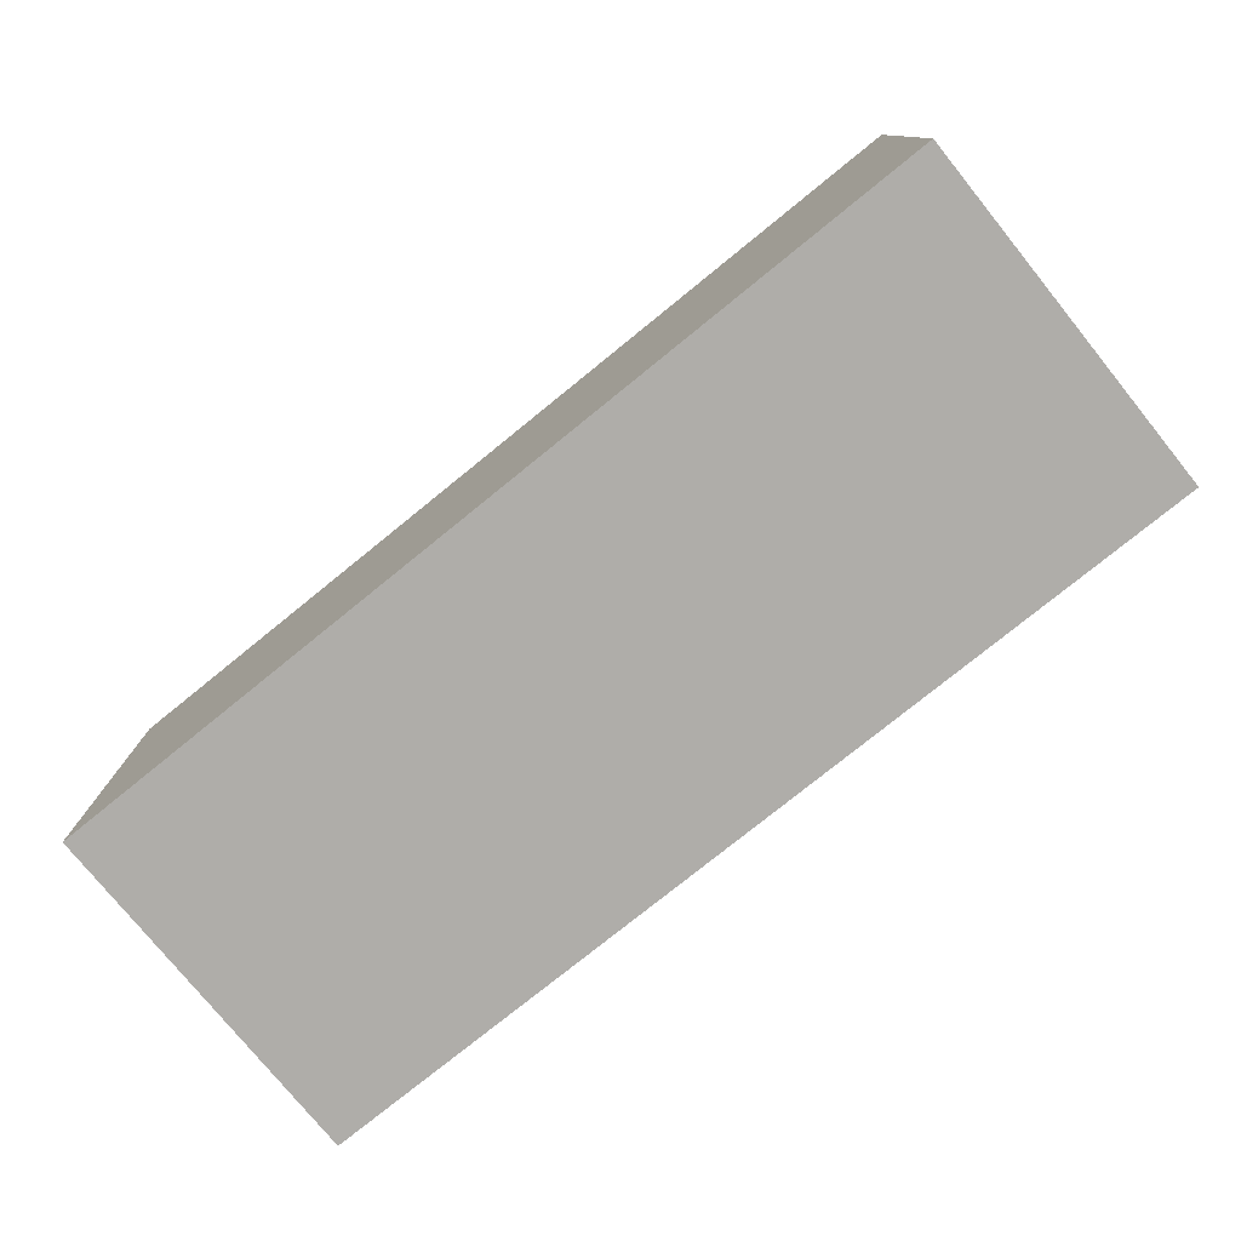
<metadata>
{"format":"obj","ext":"obj","renderer":"f3d","projection":"perspective","resolution":1024,"background":"white","views":[{"elev":-77.3,"azim":39.0,"up":"+Y"}]}
</metadata>
<code>
g Hell-12
v -31 0 12
v -31 0 11
v -31 0 6
v -31 0 5
v -31 0 -0
v -31 0 -1
v -31 0 -6
v -31 0 -7
v -31 0 -12
v -31 6 5
v -31 6 -0
v -31 6 -7
v -31 6 -12
v -31 7 5
v -31 7 -0
v -31 7 -7
v -31 7 -12
v -31 11 11
v -31 11 6
v -31 11 -1
v -31 11 -6
v -31 12 11
v -31 12 6
v -31 12 -1
v -31 12 -6
v -31 16 5
v -31 16 -0
v -31 16 -7
v -31 16 -12
v -31 17 5
v -31 17 -0
v -31 17 -7
v -31 17 -12
v -31 23 11
v -31 23 6
v -31 23 5
v -31 23 -0
v -31 23 -1
v -31 23 -6
v -31 23 -7
v -31 23 -12
v -31 24 12
v -31 24 -12
v 31 0 12
v 31 0 11
v 31 0 10
v 31 0 -10
v 31 0 -11
v 31 0 -12
v 31 22 10
v 31 22 -10
v 31 23 12
v 31 23 11
v 31 23 -11
v 31 24 12
v 31 24 11
v 31 24 -12
v -31 0 12
v -31 24 12
v -30 0 12
v -30 7 12
v -30 8 12
v -30 14 12
v -30 15 12
v -30 23 12
v -25 0 12
v -25 7 12
v -25 8 12
v -25 14 12
v -25 15 12
v -25 23 12
v -24 0 12
v -24 11 12
v -24 12 12
v -24 23 12
v -19 0 12
v -19 11 12
v -19 12 12
v -19 23 12
v -18 0 12
v -18 4 12
v -18 5 12
v -18 18 12
v -18 19 12
v -18 23 12
v -13 0 12
v -13 4 12
v -13 5 12
v -13 18 12
v -13 19 12
v -13 23 12
v -12 0 12
v -12 11 12
v -12 12 12
v -12 23 12
v -7 0 12
v -7 11 12
v -7 12 12
v -7 23 12
v -6 0 12
v -6 7 12
v -6 8 12
v -6 14 12
v -6 15 12
v -6 23 12
v -1 0 12
v -1 7 12
v -1 8 12
v -1 14 12
v -1 15 12
v -1 23 12
v 0 0 12
v 0 11 12
v 0 12 12
v 0 23 12
v 5 0 12
v 5 11 12
v 5 12 12
v 5 23 12
v 6 0 12
v 6 4 12
v 6 5 12
v 6 18 12
v 6 19 12
v 6 23 12
v 11 0 12
v 11 4 12
v 11 5 12
v 11 18 12
v 11 19 12
v 11 23 12
v 12 0 12
v 12 11 12
v 12 12 12
v 12 23 12
v 17 0 12
v 17 11 12
v 17 12 12
v 17 23 12
v 18 0 12
v 18 4 12
v 18 5 12
v 18 18 12
v 18 19 12
v 18 23 12
v 23 0 12
v 23 4 12
v 23 5 12
v 23 18 12
v 23 19 12
v 23 23 12
v 24 0 12
v 24 11 12
v 24 12 12
v 24 23 12
v 29 0 12
v 29 11 12
v 29 12 12
v 29 23 12
v 30 0 12
v 30 23 12
v 31 0 12
v 31 23 12
v 31 24 12
v -31 0 -12
v -31 6 -12
v -31 7 -12
v -31 16 -12
v -31 17 -12
v -31 23 -12
v -31 24 -12
v -30 0 -12
v -30 6 -12
v -30 7 -12
v -30 16 -12
v -30 17 -12
v -30 23 -12
v -30 24 -12
v -29 0 -12
v -29 22 -12
v 27 0 -12
v 27 22 -12
v 28 0 -12
v 28 23 -12
v 31 0 -12
v 31 24 -12
v -31 0 12
v -30 0 12
v -25 0 12
v -24 0 12
v -19 0 12
v -18 0 12
v -13 0 12
v -12 0 12
v -7 0 12
v -6 0 12
v -1 0 12
v 0 0 12
v 5 0 12
v 6 0 12
v 11 0 12
v 12 0 12
v 17 0 12
v 18 0 12
v 23 0 12
v 24 0 12
v 29 0 12
v 30 0 12
v 31 0 12
v -31 0 11
v -30 0 11
v -25 0 11
v -24 0 11
v -19 0 11
v -18 0 11
v -13 0 11
v -12 0 11
v -7 0 11
v -6 0 11
v -1 0 11
v 0 0 11
v 5 0 11
v 6 0 11
v 11 0 11
v 12 0 11
v 17 0 11
v 18 0 11
v 23 0 11
v 24 0 11
v 28 0 11
v 29 0 11
v 30 0 11
v 31 0 11
v 28 0 10
v 31 0 10
v -31 0 6
v -30 0 6
v -31 0 5
v -30 0 5
v -31 0 -0
v -30 0 -0
v -31 0 -1
v -30 0 -1
v 25 0 -5
v 26 0 -5
v -31 0 -6
v -30 0 -6
v -31 0 -7
v -30 0 -7
v 25 0 -7
v 26 0 -7
v 28 0 -10
v 31 0 -10
v -30 0 -11
v -29 0 -11
v 27 0 -11
v 28 0 -11
v 31 0 -11
v -31 0 -12
v -30 0 -12
v -29 0 -12
v 27 0 -12
v 28 0 -12
v 31 0 -12
v -31 24 12
v 31 24 12
v -30 24 11
v 31 24 11
v -29 24 10
v 29 24 10
v -28 24 9
v -26 24 9
v -24 24 9
v -22 24 9
v -20 24 9
v -18 24 9
v -16 24 9
v -14 24 9
v -12 24 9
v -10 24 9
v -8 24 9
v -6 24 9
v -4 24 9
v -2 24 9
v 0 24 9
v 2 24 9
v 4 24 9
v 6 24 9
v 8 24 9
v 10 24 9
v 12 24 9
v 14 24 9
v 16 24 9
v 18 24 9
v 20 24 9
v 22 24 9
v 24 24 9
v 26 24 9
v -28 24 7
v -26 24 7
v -24 24 7
v -22 24 7
v -20 24 7
v -18 24 7
v -16 24 7
v -14 24 7
v -12 24 7
v -10 24 7
v -8 24 7
v -6 24 7
v -4 24 7
v -2 24 7
v 0 24 7
v 2 24 7
v 4 24 7
v 6 24 7
v 8 24 7
v 10 24 7
v 12 24 7
v 14 24 7
v 16 24 7
v 18 24 7
v 20 24 7
v 22 24 7
v 24 24 7
v 26 24 7
v 28 24 7
v -28 24 5
v -26 24 5
v -24 24 5
v -22 24 5
v -20 24 5
v -18 24 5
v -16 24 5
v -14 24 5
v -12 24 5
v -10 24 5
v -8 24 5
v -6 24 5
v -4 24 5
v -2 24 5
v 0 24 5
v 2 24 5
v 4 24 5
v 6 24 5
v 8 24 5
v 10 24 5
v 12 24 5
v 14 24 5
v 16 24 5
v 18 24 5
v 20 24 5
v 22 24 5
v 24 24 5
v 26 24 5
v 28 24 5
v -28 24 3
v -26 24 3
v -24 24 3
v -22 24 3
v -20 24 3
v -18 24 3
v -16 24 3
v -14 24 3
v -12 24 3
v -10 24 3
v -8 24 3
v -6 24 3
v -4 24 3
v -2 24 3
v 0 24 3
v 2 24 3
v 4 24 3
v 6 24 3
v 8 24 3
v 10 24 3
v 12 24 3
v 14 24 3
v 16 24 3
v 18 24 3
v 20 24 3
v 22 24 3
v 24 24 3
v 26 24 3
v 28 24 3
v -28 24 1
v -26 24 1
v -24 24 1
v -22 24 1
v -20 24 1
v -18 24 1
v -16 24 1
v -14 24 1
v -12 24 1
v -10 24 1
v -8 24 1
v -6 24 1
v -4 24 1
v -2 24 1
v 0 24 1
v 2 24 1
v 4 24 1
v 6 24 1
v 8 24 1
v 10 24 1
v 12 24 1
v 14 24 1
v 16 24 1
v 18 24 1
v 20 24 1
v 22 24 1
v 24 24 1
v 26 24 1
v 28 24 1
v -28 24 -1
v -26 24 -1
v -24 24 -1
v -22 24 -1
v -20 24 -1
v -18 24 -1
v -16 24 -1
v -14 24 -1
v -12 24 -1
v -10 24 -1
v -8 24 -1
v -6 24 -1
v -4 24 -1
v -2 24 -1
v 0 24 -1
v 2 24 -1
v 4 24 -1
v 6 24 -1
v 8 24 -1
v 10 24 -1
v 12 24 -1
v 14 24 -1
v 16 24 -1
v 18 24 -1
v 20 24 -1
v 22 24 -1
v 24 24 -1
v 26 24 -1
v 28 24 -1
v -28 24 -3
v -26 24 -3
v -24 24 -3
v -22 24 -3
v -20 24 -3
v -18 24 -3
v -16 24 -3
v -14 24 -3
v -12 24 -3
v -10 24 -3
v -8 24 -3
v -6 24 -3
v -4 24 -3
v -2 24 -3
v 0 24 -3
v 2 24 -3
v 4 24 -3
v 6 24 -3
v 8 24 -3
v 10 24 -3
v 12 24 -3
v 14 24 -3
v 16 24 -3
v 18 24 -3
v 20 24 -3
v 22 24 -3
v 24 24 -3
v 26 24 -3
v 28 24 -3
v -28 24 -5
v -26 24 -5
v -24 24 -5
v -22 24 -5
v -20 24 -5
v -18 24 -5
v -16 24 -5
v -14 24 -5
v -12 24 -5
v -10 24 -5
v -8 24 -5
v -6 24 -5
v -4 24 -5
v -2 24 -5
v 0 24 -5
v 2 24 -5
v 4 24 -5
v 6 24 -5
v 8 24 -5
v 10 24 -5
v 12 24 -5
v 14 24 -5
v 16 24 -5
v 18 24 -5
v 20 24 -5
v 22 24 -5
v 24 24 -5
v 26 24 -5
v 28 24 -5
v -28 24 -7
v -26 24 -7
v -24 24 -7
v -22 24 -7
v -20 24 -7
v -18 24 -7
v -16 24 -7
v -14 24 -7
v -12 24 -7
v -10 24 -7
v -8 24 -7
v -6 24 -7
v -4 24 -7
v -2 24 -7
v 0 24 -7
v 2 24 -7
v 4 24 -7
v 6 24 -7
v 8 24 -7
v 10 24 -7
v 12 24 -7
v 14 24 -7
v 16 24 -7
v 18 24 -7
v 20 24 -7
v 22 24 -7
v 24 24 -7
v 26 24 -7
v 28 24 -7
v -28 24 -9
v -26 24 -9
v -24 24 -9
v -22 24 -9
v -20 24 -9
v -18 24 -9
v -16 24 -9
v -14 24 -9
v -12 24 -9
v -10 24 -9
v -8 24 -9
v -6 24 -9
v -4 24 -9
v -2 24 -9
v 0 24 -9
v 2 24 -9
v 4 24 -9
v 6 24 -9
v 8 24 -9
v 10 24 -9
v 12 24 -9
v 14 24 -9
v 16 24 -9
v 18 24 -9
v 20 24 -9
v 22 24 -9
v 24 24 -9
v 26 24 -9
v -29 24 -10
v 29 24 -10
v -31 24 -12
v -30 24 -12
v 31 24 -12
f 10 4 3
f 10 5 4
f 11 6 5
f 11 5 10
f 12 9 8
f 12 8 7
f 13 9 12
f 14 11 10
f 14 10 3
f 15 6 11
f 15 11 14
f 16 13 12
f 16 12 7
f 17 13 16
f 18 2 1
f 18 3 2
f 19 14 3
f 19 3 18
f 20 6 15
f 20 7 6
f 21 16 7
f 21 7 20
f 22 18 1
f 22 19 18
f 23 14 19
f 23 19 22
f 24 21 20
f 24 20 15
f 25 16 21
f 25 21 24
f 26 14 23
f 26 15 14
f 27 24 15
f 27 15 26
f 28 17 16
f 28 16 25
f 29 17 28
f 30 26 23
f 30 27 26
f 31 24 27
f 31 27 30
f 32 29 28
f 32 28 25
f 33 29 32
f 34 22 1
f 34 23 22
f 35 30 23
f 35 23 34
f 36 31 30
f 36 30 35
f 37 24 31
f 37 31 36
f 38 25 24
f 38 24 37
f 39 32 25
f 39 25 38
f 40 33 32
f 40 32 39
f 41 33 40
f 42 34 1
f 42 36 35
f 42 41 40
f 42 40 39
f 42 38 37
f 42 35 34
f 42 39 38
f 42 37 36
f 43 41 42
f 45 46 50
f 46 47 50
f 47 48 51
f 50 47 51
f 44 45 52
f 45 50 53
f 52 45 53
f 50 51 53
f 51 48 54
f 53 51 54
f 48 49 54
f 52 53 55
f 53 54 56
f 55 53 56
f 54 49 57
f 56 54 57
f 60 59 58
f 61 59 60
f 62 59 61
f 63 59 62
f 64 59 63
f 65 59 64
f 66 61 60
f 67 62 61
f 67 61 66
f 68 63 62
f 68 62 67
f 69 64 63
f 69 63 68
f 70 65 64
f 70 64 69
f 71 59 65
f 71 65 70
f 72 70 69
f 72 67 66
f 72 71 70
f 72 69 68
f 72 68 67
f 73 71 72
f 74 71 73
f 75 59 71
f 75 71 74
f 76 73 72
f 77 74 73
f 77 73 76
f 78 75 74
f 78 74 77
f 79 59 75
f 79 75 78
f 80 78 77
f 80 77 76
f 80 79 78
f 81 79 80
f 82 79 81
f 83 79 82
f 84 79 83
f 85 59 79
f 85 79 84
f 86 81 80
f 87 82 81
f 87 81 86
f 88 83 82
f 88 82 87
f 89 84 83
f 89 83 88
f 90 85 84
f 90 84 89
f 91 59 85
f 91 85 90
f 92 88 87
f 92 90 89
f 92 91 90
f 92 89 88
f 92 87 86
f 93 91 92
f 94 91 93
f 95 59 91
f 95 91 94
f 96 93 92
f 97 94 93
f 97 93 96
f 98 95 94
f 98 94 97
f 99 59 95
f 99 95 98
f 100 98 97
f 100 97 96
f 100 99 98
f 101 99 100
f 102 99 101
f 103 99 102
f 104 99 103
f 105 59 99
f 105 99 104
f 106 101 100
f 107 102 101
f 107 101 106
f 108 103 102
f 108 102 107
f 109 104 103
f 109 103 108
f 110 105 104
f 110 104 109
f 111 59 105
f 111 105 110
f 112 108 107
f 112 110 109
f 112 111 110
f 112 109 108
f 112 107 106
f 113 111 112
f 114 111 113
f 115 59 111
f 115 111 114
f 116 113 112
f 117 114 113
f 117 113 116
f 118 115 114
f 118 114 117
f 119 59 115
f 119 115 118
f 120 118 117
f 120 117 116
f 120 119 118
f 121 119 120
f 122 119 121
f 123 119 122
f 124 119 123
f 125 59 119
f 125 119 124
f 126 121 120
f 127 122 121
f 127 121 126
f 128 123 122
f 128 122 127
f 129 124 123
f 129 123 128
f 130 125 124
f 130 124 129
f 131 59 125
f 131 125 130
f 132 128 127
f 132 130 129
f 132 131 130
f 132 129 128
f 132 127 126
f 133 131 132
f 134 131 133
f 135 59 131
f 135 131 134
f 136 133 132
f 137 134 133
f 137 133 136
f 138 135 134
f 138 134 137
f 139 59 135
f 139 135 138
f 140 138 137
f 140 137 136
f 140 139 138
f 141 139 140
f 142 139 141
f 143 139 142
f 144 139 143
f 145 59 139
f 145 139 144
f 146 141 140
f 147 142 141
f 147 141 146
f 148 143 142
f 148 142 147
f 149 144 143
f 149 143 148
f 150 145 144
f 150 144 149
f 151 59 145
f 151 145 150
f 152 148 147
f 152 150 149
f 152 151 150
f 152 149 148
f 152 147 146
f 153 151 152
f 154 151 153
f 155 59 151
f 155 151 154
f 156 153 152
f 157 154 153
f 157 153 156
f 158 155 154
f 158 154 157
f 159 59 155
f 159 155 158
f 160 158 157
f 160 157 156
f 160 159 158
f 161 59 159
f 161 159 160
f 162 161 160
f 163 59 161
f 163 161 162
f 164 59 163
f 165 166 172
f 166 167 173
f 172 166 173
f 167 168 174
f 173 167 174
f 168 169 175
f 174 168 175
f 169 170 176
f 175 169 176
f 170 171 177
f 176 170 177
f 177 171 178
f 175 176 179
f 172 173 179
f 173 174 179
f 176 177 179
f 174 175 179
f 179 177 180
f 179 180 181
f 180 177 182
f 181 180 182
f 181 182 183
f 177 178 184
f 183 182 184
f 182 177 184
f 183 184 185
f 184 178 186
f 185 184 186
f 210 188 187
f 211 189 188
f 211 188 210
f 212 190 189
f 212 189 211
f 213 191 190
f 213 190 212
f 214 192 191
f 214 191 213
f 215 193 192
f 215 192 214
f 216 194 193
f 216 193 215
f 217 195 194
f 217 194 216
f 218 196 195
f 218 195 217
f 219 197 196
f 219 196 218
f 220 198 197
f 220 197 219
f 221 199 198
f 221 198 220
f 222 200 199
f 222 199 221
f 223 201 200
f 223 200 222
f 224 202 201
f 224 201 223
f 225 203 202
f 225 202 224
f 226 204 203
f 226 203 225
f 227 205 204
f 227 204 226
f 228 206 205
f 228 205 227
f 229 207 206
f 229 206 228
f 230 207 229
f 231 208 207
f 231 207 230
f 232 209 208
f 232 208 231
f 233 209 232
f 234 231 230
f 234 211 210
f 234 233 232
f 234 232 231
f 234 229 228
f 234 230 229
f 234 228 227
f 234 227 226
f 234 226 225
f 234 225 224
f 234 224 223
f 234 223 222
f 234 222 221
f 234 221 220
f 234 220 219
f 234 219 218
f 234 218 217
f 234 217 216
f 234 216 215
f 234 215 214
f 234 214 213
f 234 213 212
f 234 212 211
f 235 233 234
f 236 234 210
f 236 235 234
f 237 235 236
f 238 237 236
f 239 235 237
f 239 237 238
f 240 239 238
f 241 235 239
f 241 239 240
f 242 241 240
f 243 235 241
f 243 241 242
f 244 243 242
f 244 235 243
f 245 235 244
f 246 244 242
f 247 244 246
f 248 247 246
f 249 244 247
f 249 247 248
f 250 245 244
f 250 244 249
f 251 235 245
f 251 245 250
f 252 250 249
f 252 235 251
f 252 251 250
f 252 249 248
f 253 235 252
f 254 252 248
f 255 252 254
f 256 252 255
f 257 253 252
f 257 252 256
f 258 253 257
f 259 254 248
f 260 255 254
f 260 254 259
f 261 256 255
f 261 255 260
f 262 257 256
f 262 256 261
f 263 258 257
f 263 257 262
f 264 258 263
f 265 266 267
f 267 266 268
f 267 268 269
f 269 268 270
f 269 270 271
f 271 270 272
f 272 270 273
f 273 270 274
f 274 270 275
f 275 270 276
f 276 270 277
f 277 270 278
f 278 270 279
f 279 270 280
f 280 270 281
f 281 270 282
f 282 270 283
f 283 270 284
f 284 270 285
f 285 270 286
f 286 270 287
f 287 270 288
f 288 270 289
f 289 270 290
f 290 270 291
f 291 270 292
f 292 270 293
f 293 270 294
f 294 270 295
f 295 270 296
f 296 270 297
f 297 270 298
f 269 271 299
f 271 272 299
f 272 273 300
f 299 272 300
f 273 274 301
f 300 273 301
f 274 275 302
f 301 274 302
f 275 276 303
f 302 275 303
f 276 277 304
f 303 276 304
f 277 278 305
f 304 277 305
f 278 279 306
f 305 278 306
f 279 280 307
f 306 279 307
f 280 281 308
f 307 280 308
f 281 282 309
f 308 281 309
f 282 283 310
f 309 282 310
f 283 284 311
f 310 283 311
f 284 285 312
f 311 284 312
f 285 286 313
f 312 285 313
f 286 287 314
f 313 286 314
f 287 288 315
f 314 287 315
f 288 289 316
f 315 288 316
f 289 290 317
f 316 289 317
f 290 291 318
f 317 290 318
f 291 292 319
f 318 291 319
f 292 293 320
f 319 292 320
f 293 294 321
f 320 293 321
f 294 295 322
f 321 294 322
f 295 296 323
f 322 295 323
f 296 297 324
f 323 296 324
f 297 298 325
f 324 297 325
f 298 270 326
f 325 298 326
f 326 270 327
f 269 299 328
f 299 300 328
f 300 301 329
f 328 300 329
f 301 302 330
f 329 301 330
f 302 303 331
f 330 302 331
f 303 304 332
f 331 303 332
f 304 305 333
f 332 304 333
f 305 306 334
f 333 305 334
f 306 307 335
f 334 306 335
f 307 308 336
f 335 307 336
f 308 309 337
f 336 308 337
f 309 310 338
f 337 309 338
f 310 311 339
f 338 310 339
f 311 312 340
f 339 311 340
f 312 313 341
f 340 312 341
f 313 314 342
f 341 313 342
f 314 315 343
f 342 314 343
f 315 316 344
f 343 315 344
f 316 317 345
f 344 316 345
f 317 318 346
f 345 317 346
f 318 319 347
f 346 318 347
f 319 320 348
f 347 319 348
f 320 321 349
f 348 320 349
f 321 322 350
f 349 321 350
f 322 323 351
f 350 322 351
f 323 324 352
f 351 323 352
f 324 325 353
f 352 324 353
f 325 326 354
f 353 325 354
f 326 327 355
f 354 326 355
f 327 270 356
f 355 327 356
f 269 328 357
f 328 329 357
f 329 330 358
f 357 329 358
f 330 331 359
f 358 330 359
f 331 332 360
f 359 331 360
f 332 333 361
f 360 332 361
f 333 334 362
f 361 333 362
f 334 335 363
f 362 334 363
f 335 336 364
f 363 335 364
f 336 337 365
f 364 336 365
f 337 338 366
f 365 337 366
f 338 339 367
f 366 338 367
f 339 340 368
f 367 339 368
f 340 341 369
f 368 340 369
f 341 342 370
f 369 341 370
f 342 343 371
f 370 342 371
f 343 344 372
f 371 343 372
f 344 345 373
f 372 344 373
f 345 346 374
f 373 345 374
f 346 347 375
f 374 346 375
f 347 348 376
f 375 347 376
f 348 349 377
f 376 348 377
f 349 350 378
f 377 349 378
f 350 351 379
f 378 350 379
f 351 352 380
f 379 351 380
f 352 353 381
f 380 352 381
f 353 354 382
f 381 353 382
f 354 355 383
f 382 354 383
f 355 356 384
f 383 355 384
f 356 270 385
f 384 356 385
f 269 357 386
f 357 358 386
f 358 359 387
f 386 358 387
f 359 360 388
f 387 359 388
f 360 361 389
f 388 360 389
f 361 362 390
f 389 361 390
f 362 363 391
f 390 362 391
f 363 364 392
f 391 363 392
f 364 365 393
f 392 364 393
f 365 366 394
f 393 365 394
f 366 367 395
f 394 366 395
f 367 368 396
f 395 367 396
f 368 369 397
f 396 368 397
f 369 370 398
f 397 369 398
f 370 371 399
f 398 370 399
f 371 372 400
f 399 371 400
f 372 373 401
f 400 372 401
f 373 374 402
f 401 373 402
f 374 375 403
f 402 374 403
f 375 376 404
f 403 375 404
f 376 377 405
f 404 376 405
f 377 378 406
f 405 377 406
f 378 379 407
f 406 378 407
f 379 380 408
f 407 379 408
f 380 381 409
f 408 380 409
f 381 382 410
f 409 381 410
f 382 383 411
f 410 382 411
f 383 384 412
f 411 383 412
f 384 385 413
f 412 384 413
f 385 270 414
f 413 385 414
f 269 386 415
f 386 387 415
f 387 388 416
f 415 387 416
f 388 389 417
f 416 388 417
f 389 390 418
f 417 389 418
f 390 391 419
f 418 390 419
f 391 392 420
f 419 391 420
f 392 393 421
f 420 392 421
f 393 394 422
f 421 393 422
f 394 395 423
f 422 394 423
f 395 396 424
f 423 395 424
f 396 397 425
f 424 396 425
f 397 398 426
f 425 397 426
f 398 399 427
f 426 398 427
f 399 400 428
f 427 399 428
f 400 401 429
f 428 400 429
f 401 402 430
f 429 401 430
f 402 403 431
f 430 402 431
f 403 404 432
f 431 403 432
f 404 405 433
f 432 404 433
f 405 406 434
f 433 405 434
f 406 407 435
f 434 406 435
f 407 408 436
f 435 407 436
f 408 409 437
f 436 408 437
f 409 410 438
f 437 409 438
f 410 411 439
f 438 410 439
f 411 412 440
f 439 411 440
f 412 413 441
f 440 412 441
f 413 414 442
f 441 413 442
f 414 270 443
f 442 414 443
f 269 415 444
f 415 416 444
f 416 417 445
f 444 416 445
f 417 418 446
f 445 417 446
f 418 419 447
f 446 418 447
f 419 420 448
f 447 419 448
f 420 421 449
f 448 420 449
f 421 422 450
f 449 421 450
f 422 423 451
f 450 422 451
f 423 424 452
f 451 423 452
f 424 425 453
f 452 424 453
f 425 426 454
f 453 425 454
f 426 427 455
f 454 426 455
f 427 428 456
f 455 427 456
f 428 429 457
f 456 428 457
f 429 430 458
f 457 429 458
f 430 431 459
f 458 430 459
f 431 432 460
f 459 431 460
f 432 433 461
f 460 432 461
f 433 434 462
f 461 433 462
f 434 435 463
f 462 434 463
f 435 436 464
f 463 435 464
f 436 437 465
f 464 436 465
f 437 438 466
f 465 437 466
f 438 439 467
f 466 438 467
f 439 440 468
f 467 439 468
f 440 441 469
f 468 440 469
f 441 442 470
f 469 441 470
f 442 443 471
f 470 442 471
f 443 270 472
f 471 443 472
f 269 444 473
f 444 445 473
f 445 446 474
f 473 445 474
f 446 447 475
f 474 446 475
f 447 448 476
f 475 447 476
f 448 449 477
f 476 448 477
f 449 450 478
f 477 449 478
f 450 451 479
f 478 450 479
f 451 452 480
f 479 451 480
f 452 453 481
f 480 452 481
f 453 454 482
f 481 453 482
f 454 455 483
f 482 454 483
f 455 456 484
f 483 455 484
f 456 457 485
f 484 456 485
f 457 458 486
f 485 457 486
f 458 459 487
f 486 458 487
f 459 460 488
f 487 459 488
f 460 461 489
f 488 460 489
f 461 462 490
f 489 461 490
f 462 463 491
f 490 462 491
f 463 464 492
f 491 463 492
f 464 465 493
f 492 464 493
f 465 466 494
f 493 465 494
f 466 467 495
f 494 466 495
f 467 468 496
f 495 467 496
f 468 469 497
f 496 468 497
f 469 470 498
f 497 469 498
f 470 471 499
f 498 470 499
f 471 472 500
f 499 471 500
f 472 270 501
f 500 472 501
f 269 473 502
f 473 474 502
f 474 475 503
f 502 474 503
f 475 476 504
f 503 475 504
f 476 477 505
f 504 476 505
f 477 478 506
f 505 477 506
f 478 479 507
f 506 478 507
f 479 480 508
f 507 479 508
f 480 481 509
f 508 480 509
f 481 482 510
f 509 481 510
f 482 483 511
f 510 482 511
f 483 484 512
f 511 483 512
f 484 485 513
f 512 484 513
f 485 486 514
f 513 485 514
f 486 487 515
f 514 486 515
f 487 488 516
f 515 487 516
f 488 489 517
f 516 488 517
f 489 490 518
f 517 489 518
f 490 491 519
f 518 490 519
f 491 492 520
f 519 491 520
f 492 493 521
f 520 492 521
f 493 494 522
f 521 493 522
f 494 495 523
f 522 494 523
f 495 496 524
f 523 495 524
f 496 497 525
f 524 496 525
f 497 498 526
f 525 497 526
f 498 499 527
f 526 498 527
f 499 500 528
f 527 499 528
f 500 501 529
f 528 500 529
f 501 270 530
f 529 501 530
f 269 502 531
f 502 503 531
f 503 504 532
f 531 503 532
f 504 505 533
f 532 504 533
f 505 506 534
f 533 505 534
f 506 507 535
f 534 506 535
f 507 508 536
f 535 507 536
f 508 509 537
f 536 508 537
f 509 510 538
f 537 509 538
f 510 511 539
f 538 510 539
f 511 512 540
f 539 511 540
f 512 513 541
f 540 512 541
f 513 514 542
f 541 513 542
f 514 515 543
f 542 514 543
f 515 516 544
f 543 515 544
f 516 517 545
f 544 516 545
f 517 518 546
f 545 517 546
f 518 519 547
f 546 518 547
f 519 520 548
f 547 519 548
f 520 521 549
f 548 520 549
f 521 522 550
f 549 521 550
f 522 523 551
f 550 522 551
f 523 524 552
f 551 523 552
f 524 525 553
f 552 524 553
f 525 526 554
f 553 525 554
f 526 527 555
f 554 526 555
f 527 528 556
f 555 527 556
f 528 529 557
f 556 528 557
f 529 530 558
f 557 529 558
f 267 269 559
f 540 541 559
f 557 558 559
f 541 542 559
f 538 539 559
f 537 538 559
f 536 537 559
f 535 536 559
f 534 535 559
f 533 534 559
f 532 533 559
f 531 532 559
f 269 531 559
f 556 557 559
f 539 540 559
f 554 555 559
f 555 556 559
f 552 553 559
f 553 554 559
f 550 551 559
f 551 552 559
f 548 549 559
f 549 550 559
f 546 547 559
f 547 548 559
f 544 545 559
f 545 546 559
f 542 543 559
f 543 544 559
f 558 530 560
f 559 558 560
f 270 268 560
f 530 270 560
f 265 267 561
f 267 559 562
f 561 267 562
f 559 560 562
f 560 268 563
f 562 560 563

</code>
